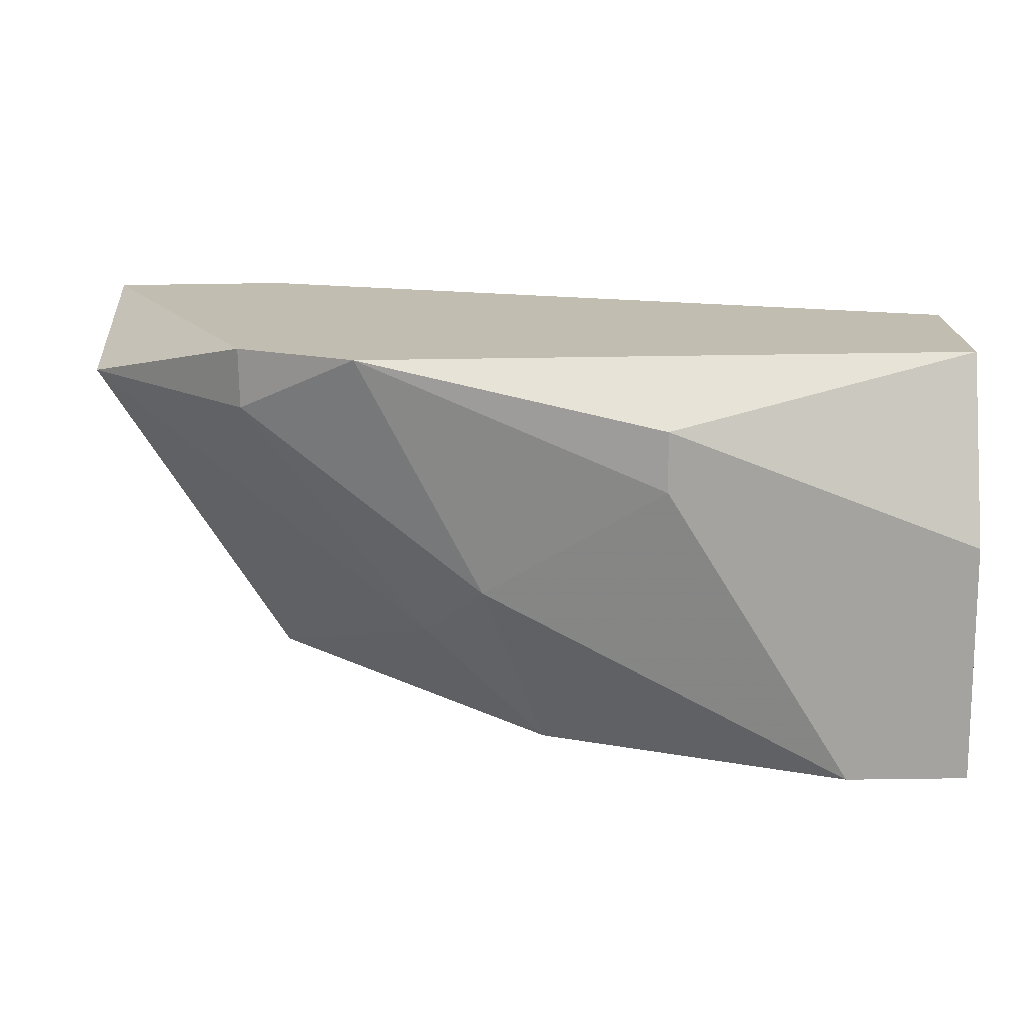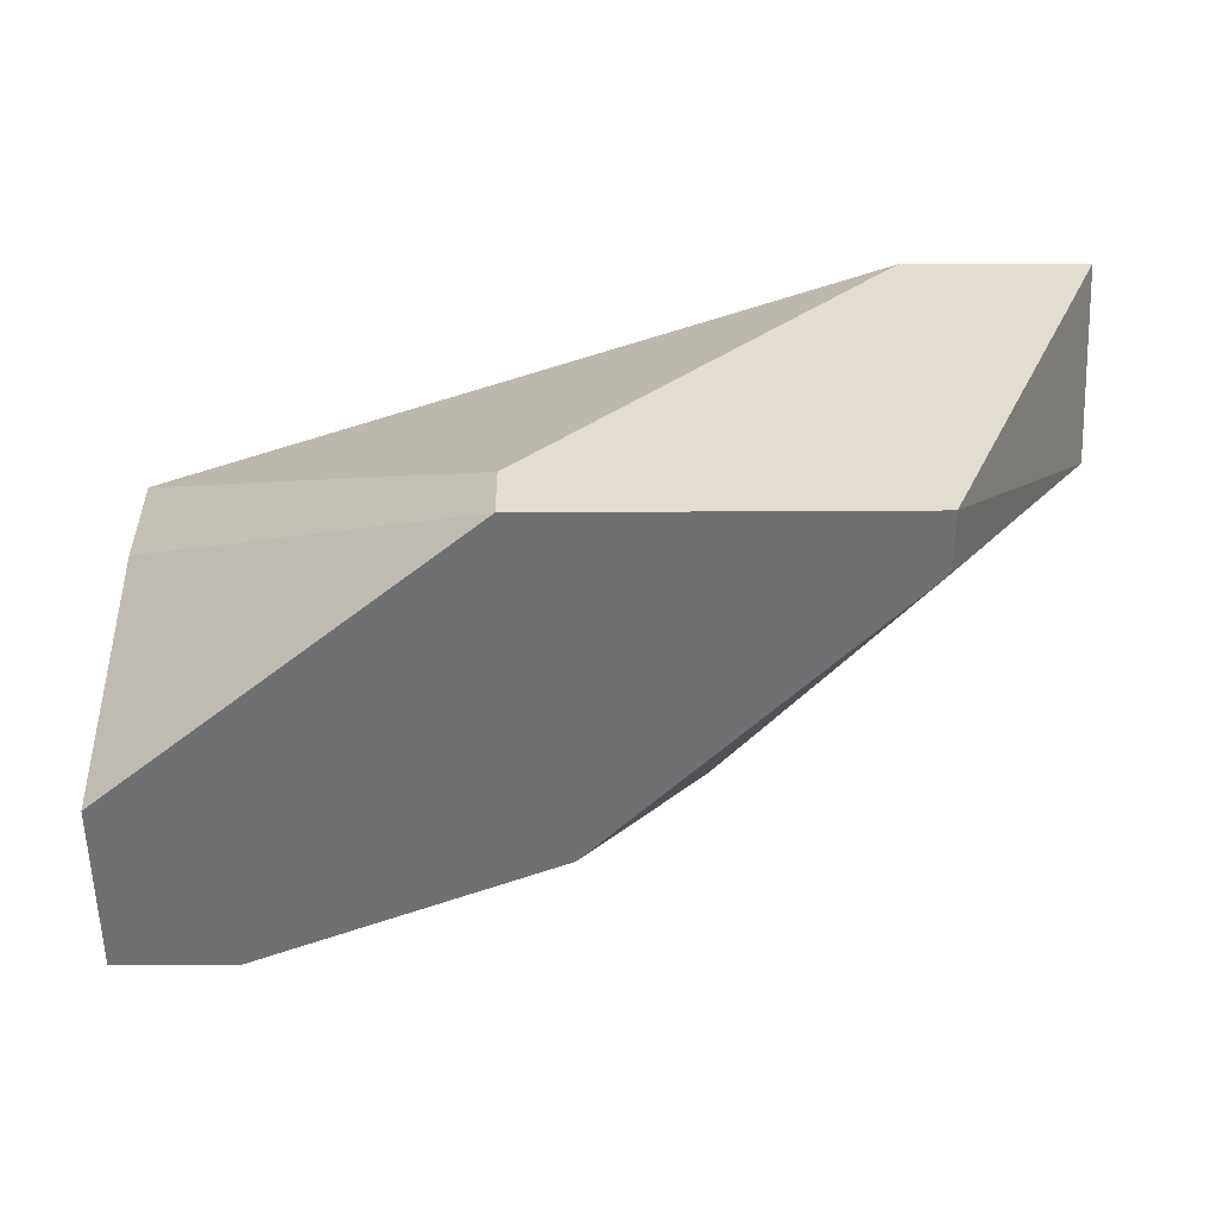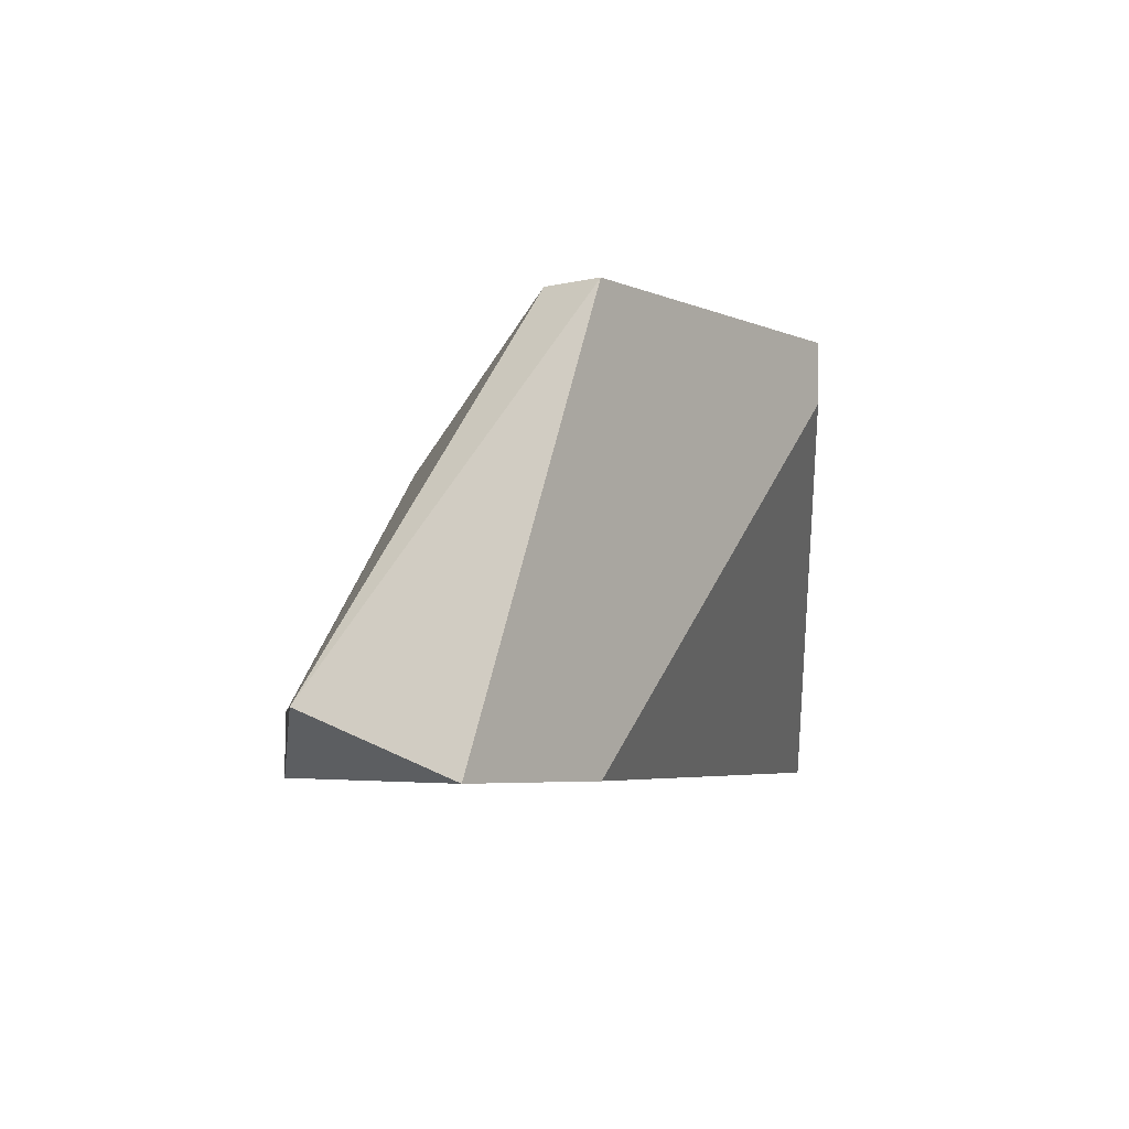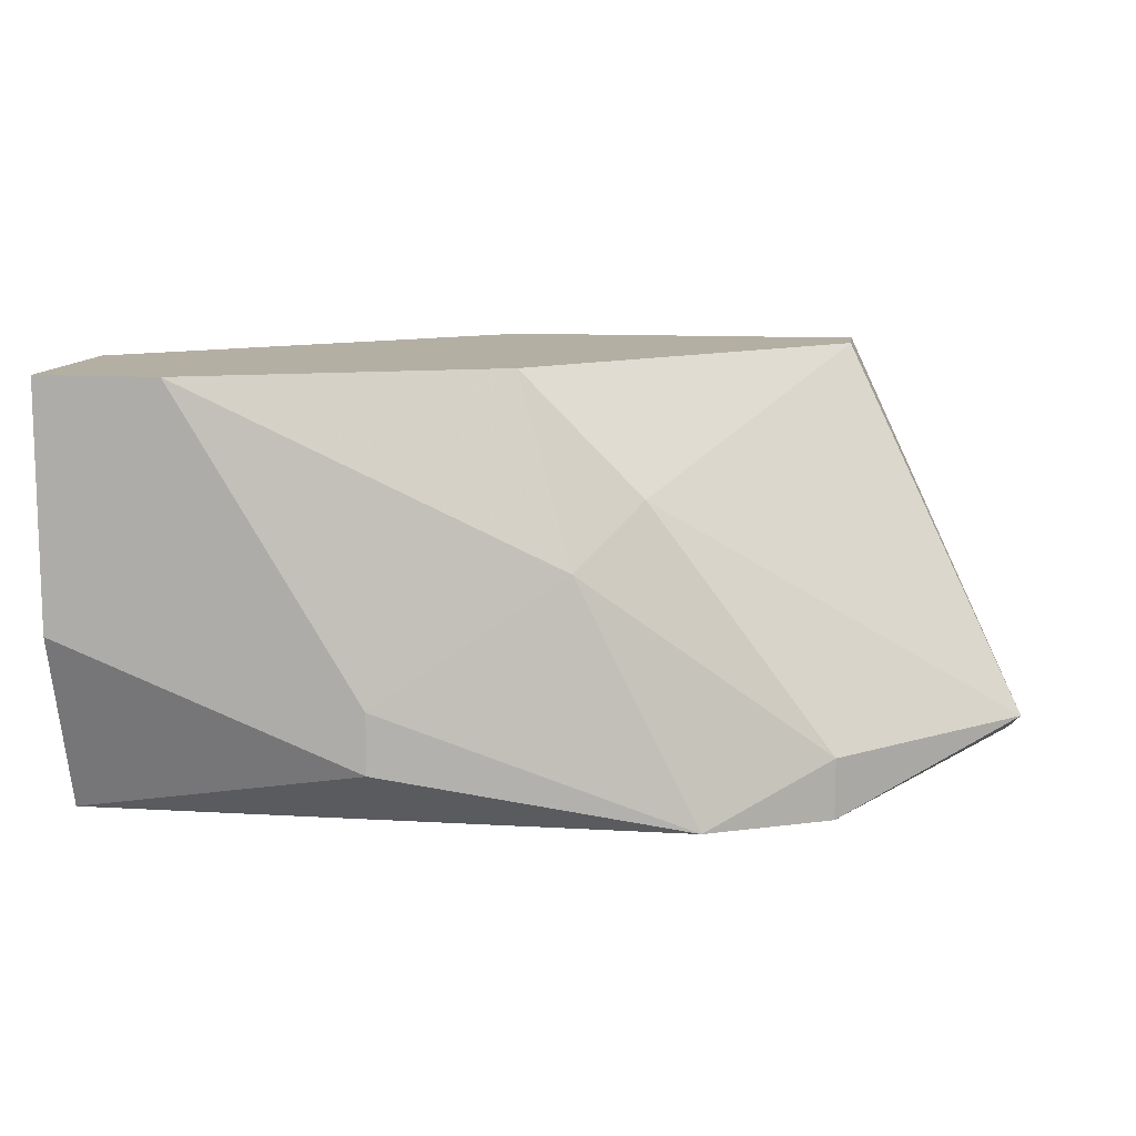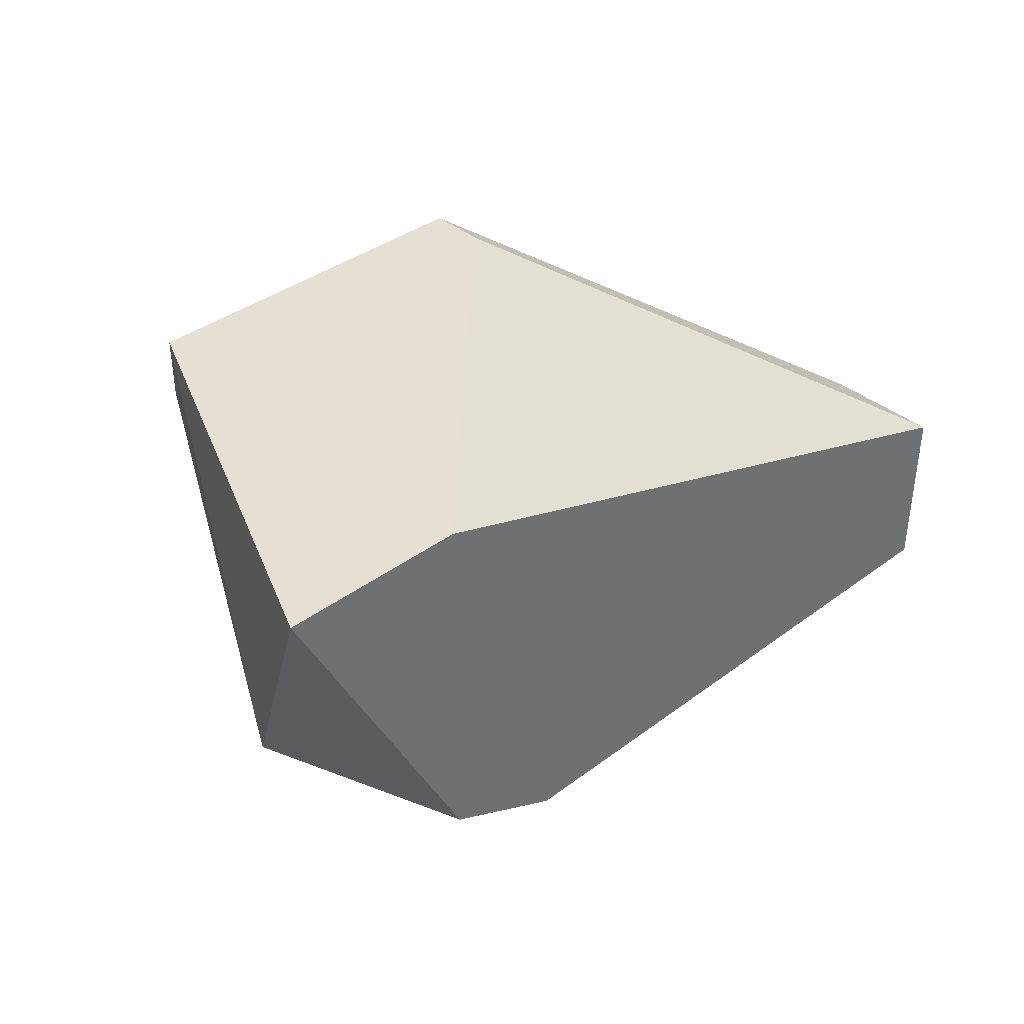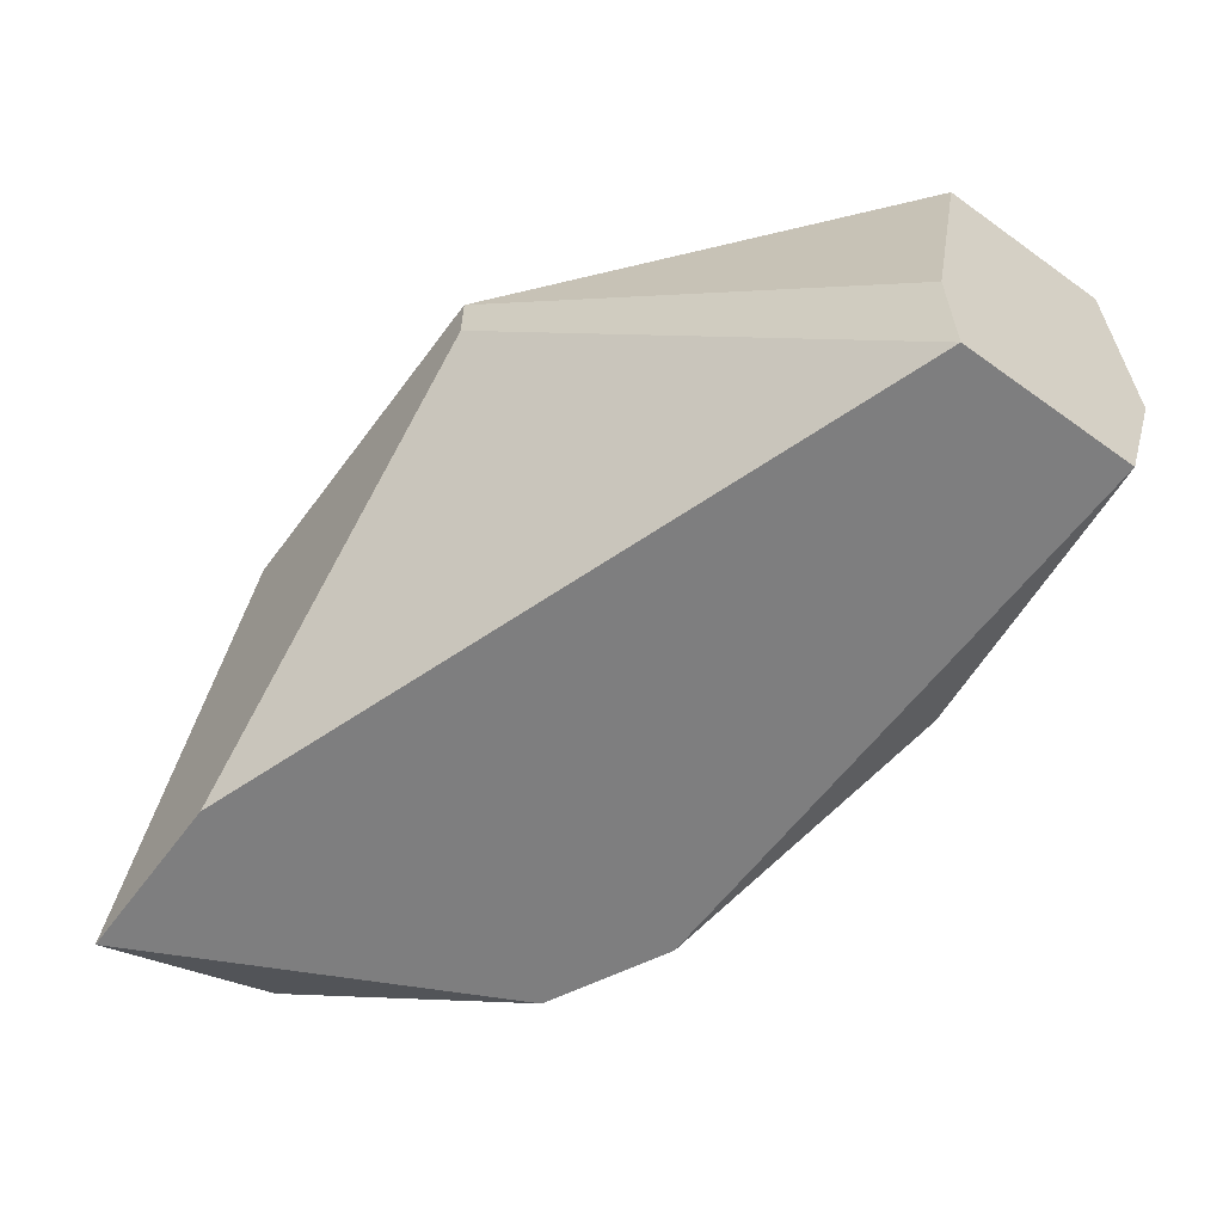
<metadata>
{"format":"obj","ext":"obj","renderer":"f3d","projection":"perspective","resolution":1024,"background":"white","views":[{"elev":-73.0,"azim":0.8,"up":"+Z"},{"elev":35.2,"azim":179.5,"up":"+Z"},{"elev":-5.0,"azim":-53.2,"up":"+Y"},{"elev":11.2,"azim":-171.8,"up":"+Y"},{"elev":38.0,"azim":-43.5,"up":"+Z"},{"elev":-59.4,"azim":53.7,"up":"+Y"}]}
</metadata>
<code>
v -0.02859 -0.01593 0.02455
v -0.04195 -0.02762 0.03457
v -0.04195 -0.02594 0.02956
v -0.03192 -0.01927 0.02455
v -0.02692 -0.0176 0.03457
v -0.02692 -0.01593 0.03457
v -0.03693 -0.02762 0.03457
v -0.03693 -0.02762 0.02455
v -0.03693 -0.02594 0.02455
v -0.03693 -0.01593 0.03457
v -0.03693 -0.01593 0.0329
v -0.01689 -0.0226 0.02121
v -0.01689 -0.02762 0.02789
v -0.01689 -0.02762 0.02288
v -0.01689 -0.02428 0.02789
v -0.01689 -0.01593 0.02121
v -0.01689 -0.01593 0.02622
v -0.03025 -0.02094 0.02288
v -0.02525 -0.02428 0.02121
v -0.02525 -0.02594 0.02121
v -0.03359 -0.02762 0.02288
v -0.02024 -0.01593 0.02121
f 17 6 15
f 20 19 16
f 10 2 6
f 16 10 6
f 13 2 8
f 10 16 1
f 16 13 14
f 13 8 14
f 2 10 3
f 8 2 3
f 13 16 17
f 16 6 17
f 2 13 7
f 6 2 7
f 10 1 11
f 3 10 11
f 13 6 5
f 7 13 5
f 6 7 5
f 1 18 4
f 11 1 4
f 3 11 4
f 16 19 22
f 1 16 22
f 19 18 22
f 18 1 22
f 19 20 21
f 20 14 21
f 14 8 21
f 18 19 21
f 20 16 12
f 14 20 12
f 16 14 12
f 8 3 9
f 3 4 9
f 4 18 9
f 21 8 9
f 18 21 9
f 6 13 15
f 13 17 15

</code>
